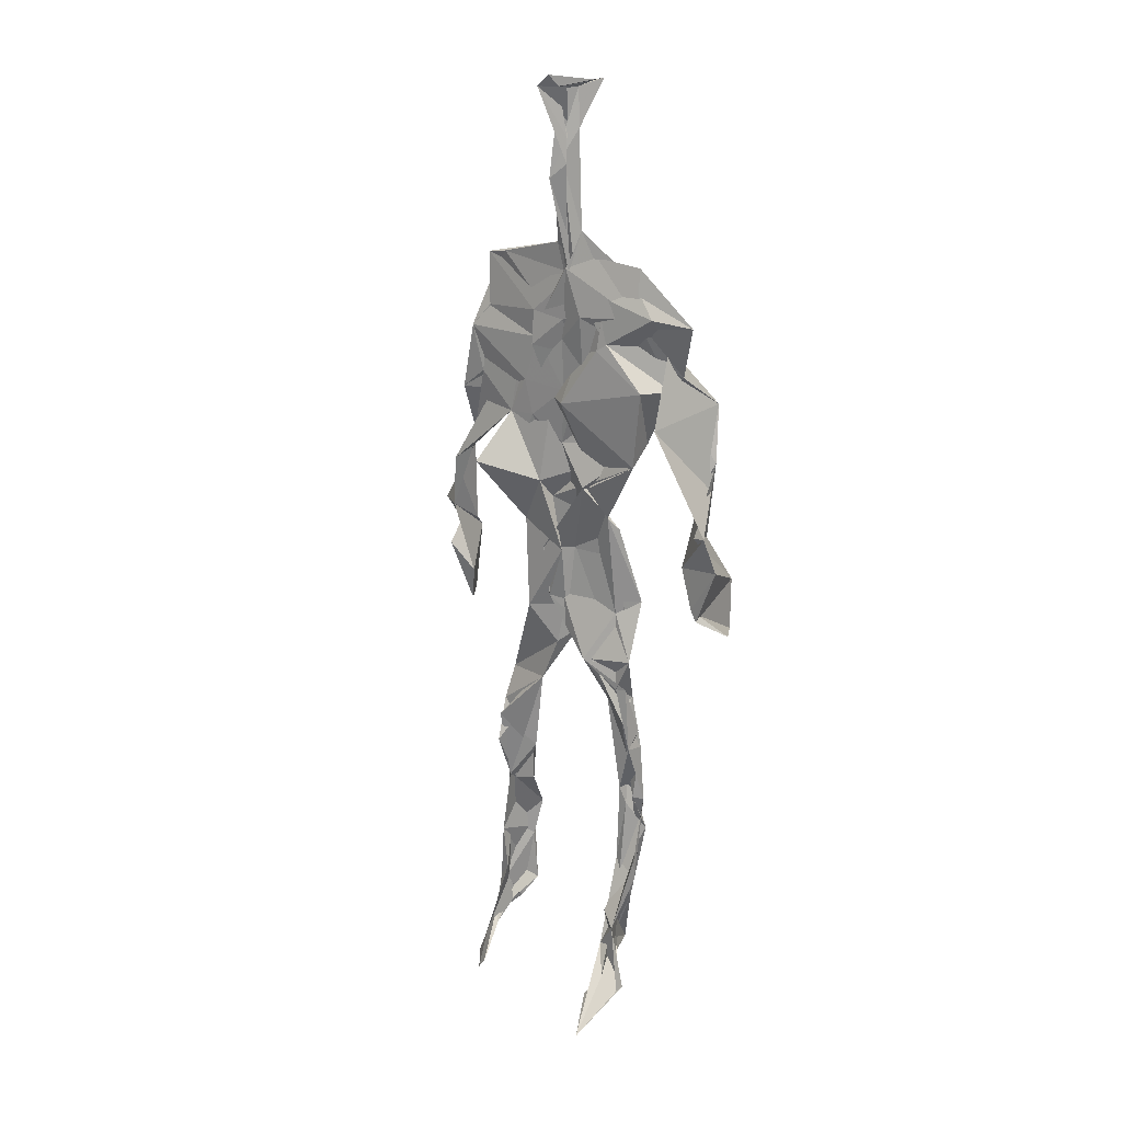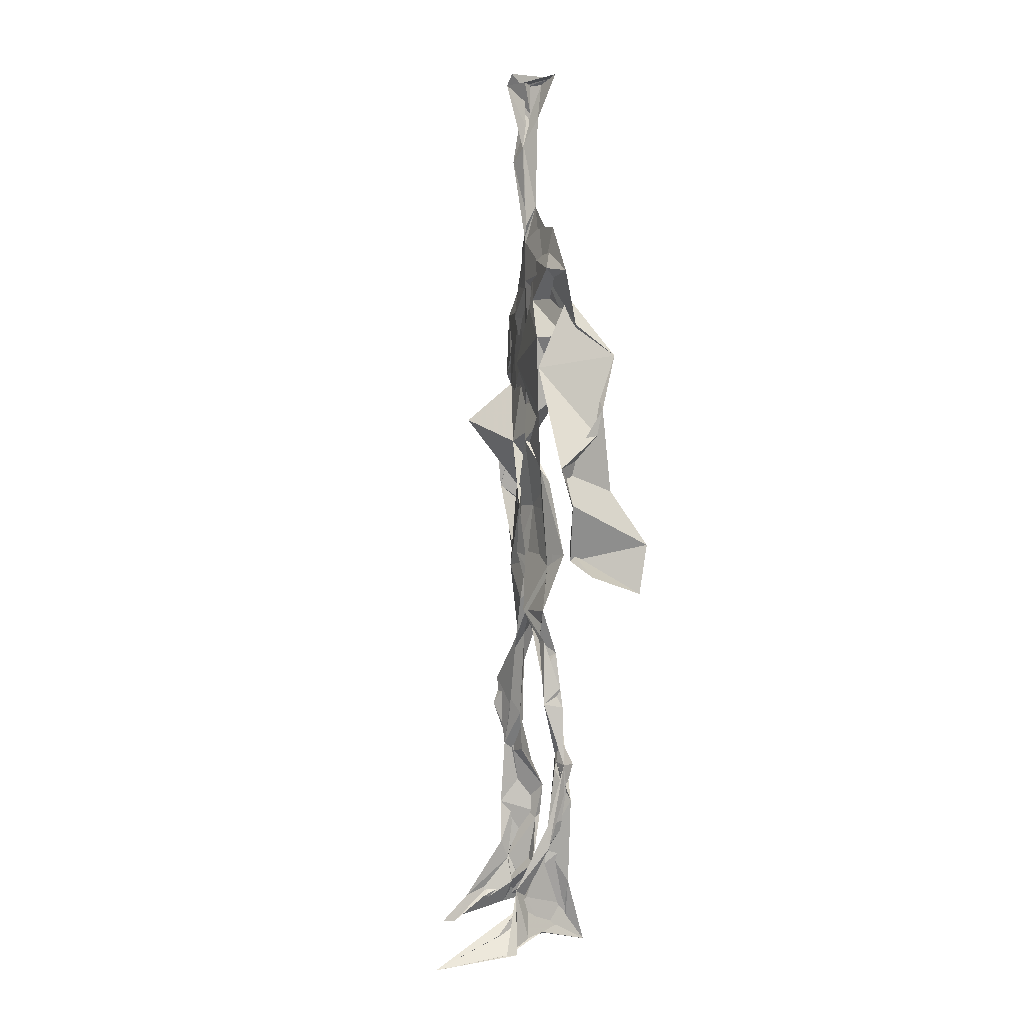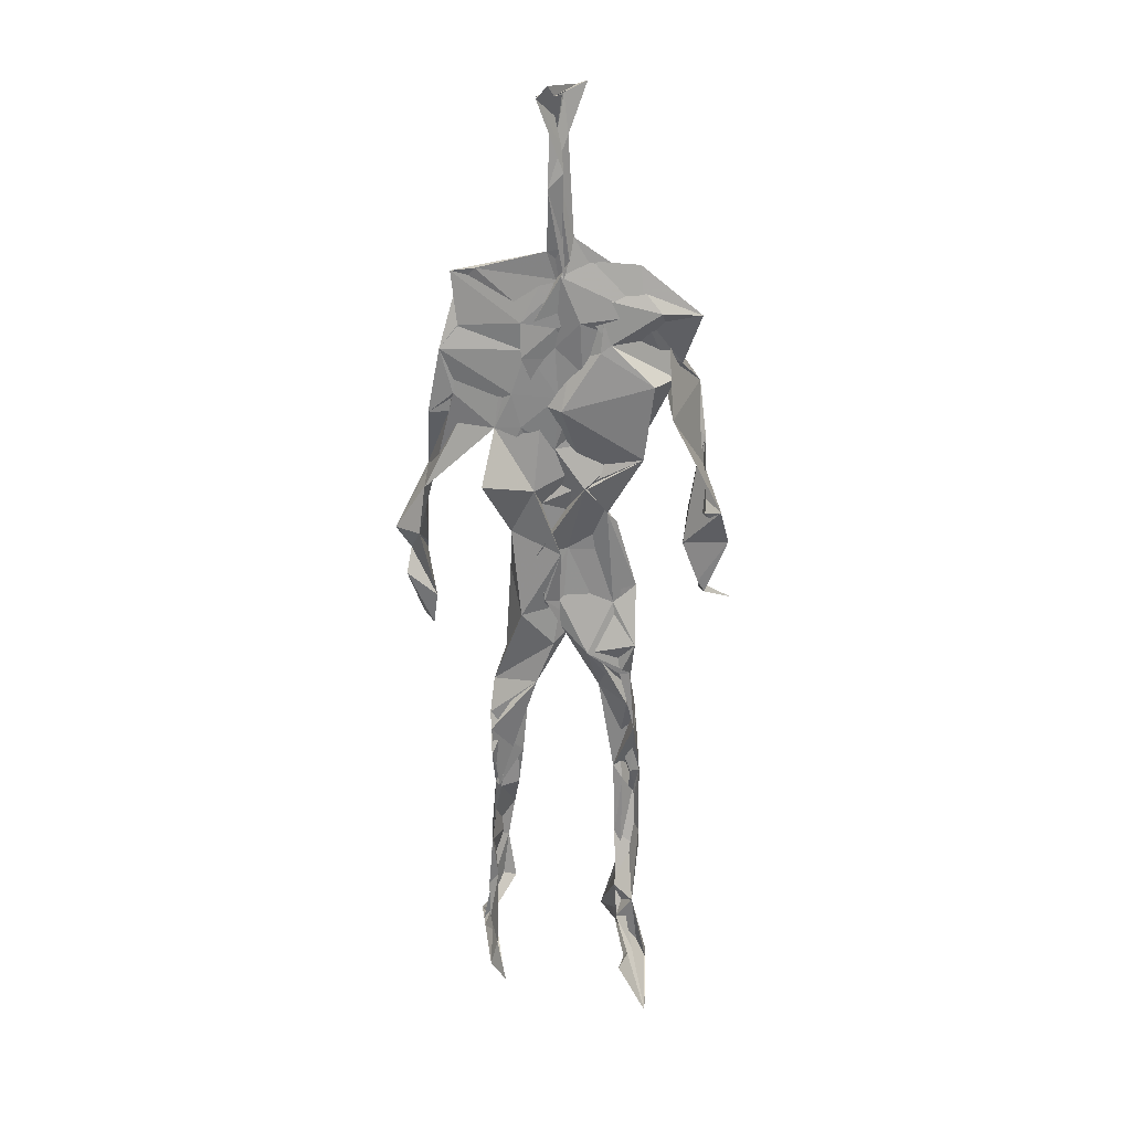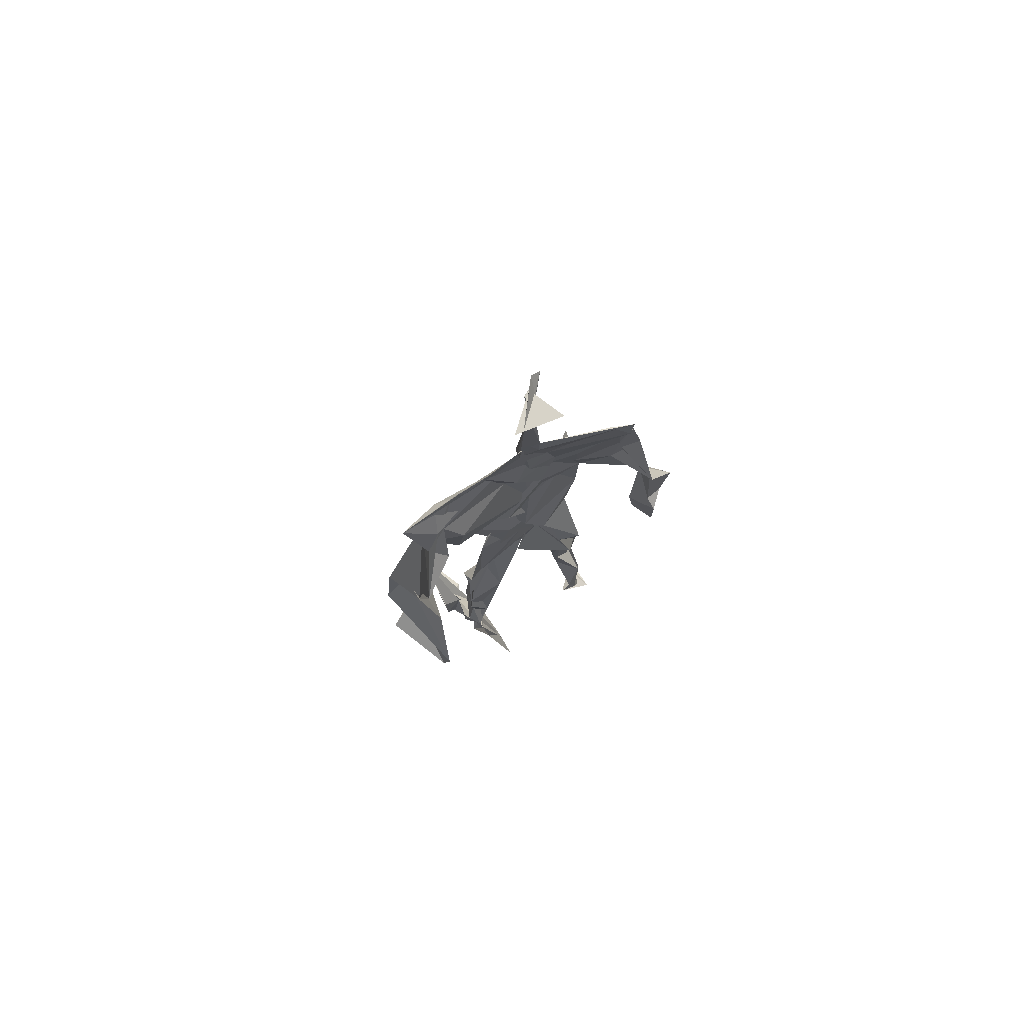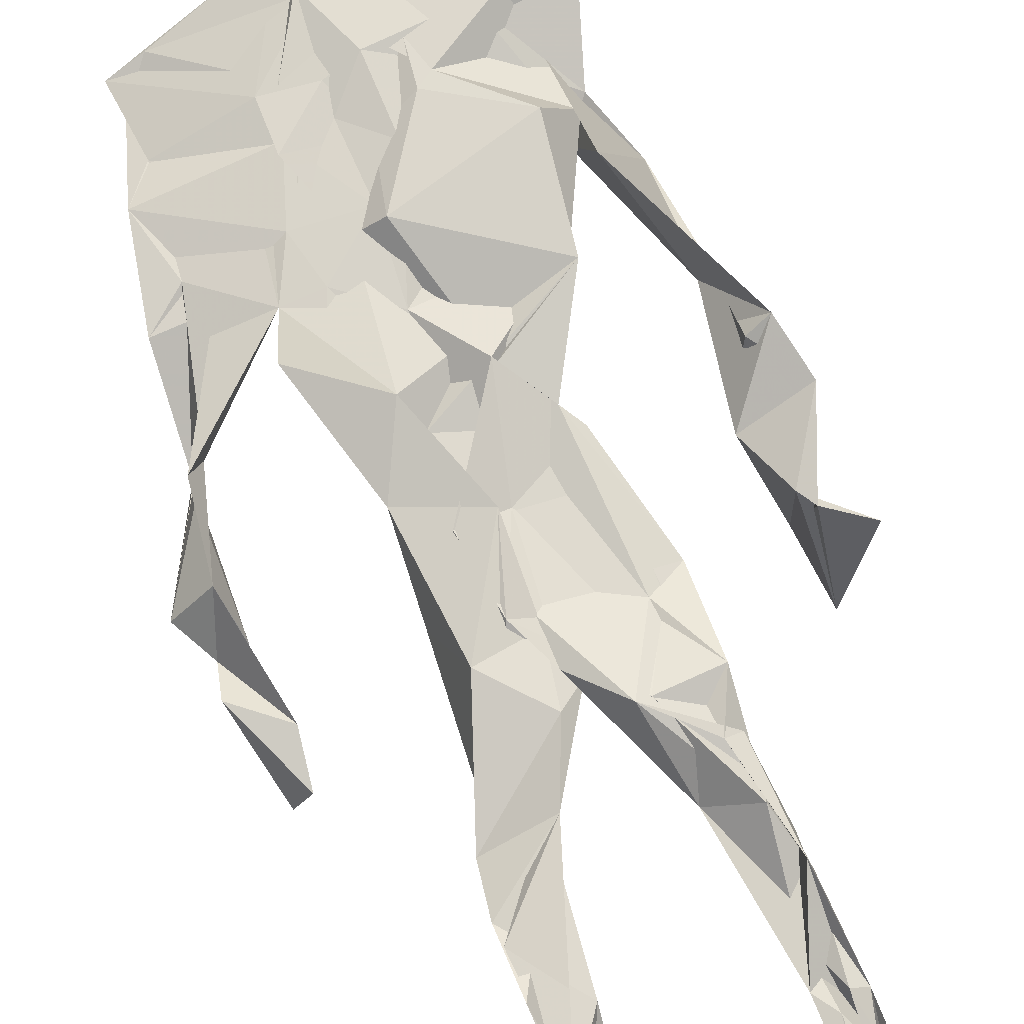
<metadata>
{"format":"obj","ext":"obj","renderer":"f3d","projection":"perspective","resolution":1024,"background":"white","views":[{"elev":23.2,"azim":30.6,"up":"+Y"},{"elev":3.3,"azim":74.1,"up":"+Y"},{"elev":28.0,"azim":-1.5,"up":"+Y"},{"elev":76.5,"azim":150.4,"up":"+Y"},{"elev":74.6,"azim":-20.6,"up":"+Z"}]}
</metadata>
<code>
v 0.4398 0.2343 0.4622
v 0.5619 0.3603 0.4747
v 0.4767 0.495 0.4888
v 0.5054 0.7654 0.4877
v 0.3958 0.6846 0.4736
v 0.3835 0.4144 0.4629
v 0.5713 0.2207 0.4626
v 0.5684 0.3092 0.47
v 0.5587 0.7478 0.4792
v 0.5216 0.3974 0.4949
v 0.4536 0.4662 0.4528
v 0.4374 0.3622 0.4757
v 0.4891 0.8483 0.4883
v 0.4943 0.7066 0.4861
v 0.4869 0.4687 0.4823
v 0.5773 0.07864 0.5271
v 0.5927 0.6282 0.5013
v 0.4064 0.7493 0.4615
v 0.4402 0.2539 0.4908
v 0.4685 0.4341 0.4645
v 0.5549 0.1393 0.4601
v 0.6135 0.5149 0.4385
v 0.4369 0.2561 0.4874
v 0.4953 0.8701 0.4798
v 0.5047 0.8677 0.4758
v 0.5505 0.08957 0.4831
v 0.5879 0.6489 0.4603
v 0.4322 0.1892 0.4712
v 0.5566 0.1273 0.5021
v 0.4333 0.3324 0.4866
v 0.5719 0.6048 0.4735
v 0.5185 0.5603 0.4924
v 0.5515 0.371 0.4878
v 0.4302 0.579 0.5255
v 0.464 0.6166 0.4858
v 0.5027 0.7395 0.4857
v 0.5631 0.2568 0.4745
v 0.5014 0.5334 0.4756
v 0.3819 0.5644 0.4517
v 0.4337 0.1349 0.4859
v 0.4341 0.2941 0.5007
v 0.5332 0.3504 0.47
v 0.4991 0.776 0.4867
v 0.5722 0.2549 0.4697
v 0.4948 0.8435 0.4869
v 0.4099 0.7312 0.4601
v 0.4546 0.5159 0.4821
v 0.569 0.5885 0.4942
v 0.4289 0.1405 0.4905
v 0.4788 0.8949 0.4612
v 0.5679 0.7178 0.4887
v 0.5566 0.08111 0.5301
v 0.5683 0.658 0.468
v 0.5176 0.5307 0.478
v 0.5491 0.1906 0.4779
v 0.4239 0.08782 0.4876
v 0.5614 0.2023 0.4609
v 0.433 0.1932 0.4927
v 0.4372 0.1109 0.4824
v 0.4067 0.6445 0.475
v 0.4297 0.0781 0.5332
v 0.484 0.4503 0.4904
v 0.4419 0.2465 0.4819
v 0.4974 0.4427 0.4849
v 0.4562 0.6469 0.4848
v 0.4487 0.3915 0.467
v 0.562 0.08878 0.5016
v 0.471 0.6713 0.4848
v 0.4704 0.3688 0.4789
v 0.4784 0.9028 0.4988
v 0.4998 0.4354 0.4854
v 0.4758 0.3654 0.4891
v 0.4366 0.1451 0.4621
v 0.5902 0.6933 0.4726
v 0.566 0.4533 0.4683
v 0.4644 0.7104 0.4837
v 0.4587 0.3959 0.4564
v 0.3888 0.5674 0.4662
v 0.3607 0.4656 0.4638
v 0.5786 0.07857 0.5178
v 0.5828 0.7196 0.4906
v 0.421 0.09193 0.4631
v 0.3787 0.4792 0.4373
v 0.5401 0.6925 0.4913
v 0.5645 0.136 0.5143
v 0.5475 0.2612 0.471
v 0.4813 0.5416 0.4804
v 0.4748 0.5588 0.4919
v 0.4545 0.2122 0.4551
v 0.4338 0.1935 0.4786
v 0.4821 0.6361 0.4826
v 0.5205 0.9081 0.4632
v 0.4943 0.7485 0.483
v 0.3822 0.567 0.447
v 0.5825 0.6802 0.4769
v 0.5072 0.4183 0.4793
v 0.5168 0.576 0.4794
v 0.4117 0.7044 0.4697
v 0.4437 0.07695 0.5561
v 0.4987 0.8615 0.4861
v 0.4978 0.4971 0.4923
v 0.3848 0.6261 0.4728
v 0.5527 0.2845 0.4646
v 0.496 0.6442 0.4865
v 0.4361 0.1 0.529
v 0.439 0.1083 0.4701
v 0.5161 0.6673 0.4892
v 0.4881 0.7571 0.4799
v 0.5124 0.9057 0.464
v 0.5012 0.9007 0.4713
v 0.4837 0.5079 0.4701
v 0.4647 0.6803 0.4871
v 0.6208 0.6389 0.4376
v 0.5386 0.07734 0.4397
v 0.4432 0.5627 0.4843
v 0.5208 0.5585 0.4884
v 0.558 0.3394 0.4877
v 0.5547 0.09173 0.4856
v 0.5585 0.1713 0.4672
v 0.4979 0.7518 0.4867
v 0.3797 0.5591 0.482
v 0.6025 0.6674 0.4686
v 0.4481 0.1772 0.4608
v 0.4587 0.2498 0.4781
v 0.5016 0.8908 0.4715
v 0.4873 0.8279 0.4951
v 0.4573 0.3388 0.4755
v 0.5247 0.7629 0.4802
v 0.4628 0.4359 0.4911
v 0.5514 0.07626 0.5416
v 0.4978 0.4229 0.4866
v 0.4885 0.8954 0.4753
v 0.5605 0.3714 0.486
v 0.5348 0.7189 0.4886
v 0.6172 0.7155 0.483
v 0.463 0.2876 0.4813
v 0.5714 0.1973 0.4856
v 0.5771 0.657 0.4983
v 0.6239 0.4657 0.4066
v 0.3519 0.508 0.4556
v 0.5142 0.7123 0.491
v 0.6243 0.5326 0.4855
v 0.5291 0.3978 0.4922
v 0.5401 0.09735 0.4581
v 0.6457 0.5038 0.485
v 0.4546 0.1319 0.4653
v 0.4379 0.1535 0.4935
v 0.55 0.1135 0.5094
v 0.6515 0.4397 0.4685
v 0.573 0.06904 0.5945
v 0.4418 0.07538 0.5442
v 0.6376 0.5365 0.4931
v 0.6262 0.59 0.4505
v 0.6264 0.4525 0.4811
v 0.4867 0.772 0.4809
v 0.4931 0.5953 0.4841
v 0.3737 0.5112 0.4762
v 0.4933 0.6887 0.4847
v 0.4415 0.6157 0.484
v 0.4907 0.8995 0.4845
v 0.3649 0.4857 0.4511
v 0.4463 0.1822 0.4555
v 0.4309 0.1355 0.4847
v 0.5963 0.6569 0.4779
v 0.4535 0.2952 0.4888
v 0.3737 0.4153 0.4418
v 0.4765 0.7135 0.4845
v 0.433 0.1069 0.4879
v 0.4339 0.3196 0.497
v 0.5042 0.4977 0.4801
v 0.427 0.7538 0.4683
v 0.5652 0.2541 0.4588
v 0.5651 0.3123 0.4872
v 0.5548 0.1748 0.4826
v 0.5006 0.8401 0.4895
v 0.4982 0.6346 0.4951
v 0.5647 0.401 0.4883
v 0.5481 0.1432 0.4992
v 0.5388 0.5329 0.483
v 0.3872 0.4443 0.4661
v 0.6066 0.4965 0.4715
v 0.6277 0.4211 0.415
v 0.3804 0.4897 0.4479
v 0.4364 0.09783 0.511
v 0.564 0.09365 0.5319
v 0.5648 0.7589 0.479
v 0.567 0.3268 0.4723
v 0.6203 0.4622 0.4796
v 0.5429 0.1152 0.4642
v 0.4493 0.6763 0.4792
v 0.5715 0.176 0.4842
v 0.6249 0.5659 0.4555
v 0.545 0.4409 0.4781
v 0.6186 0.5712 0.4599
v 0.5475 0.5218 0.477
v 0.4295 0.1094 0.5008
v 0.4932 0.9025 0.4899
v 0.5313 0.6861 0.4921
v 0.4915 0.4052 0.4892
v 0.4993 0.9027 0.4869
v 0.5522 0.4416 0.4749
v 0.4228 0.09267 0.482
v 0.4878 0.9123 0.4965
v 0.4153 0.6279 0.4732
v 0.5069 0.6765 0.4822
v 0.5562 0.2483 0.4741
v 0.5092 0.7833 0.4792
v 0.4688 0.6868 0.4841
v 0.4993 0.7433 0.485
v 0.5543 0.08909 0.5228
v 0.5803 0.08131 0.5168
v 0.5654 0.06929 0.5556
v 0.6195 0.48 0.4291
v 0.6099 0.515 0.4659
v 0.6065 0.5513 0.4414
v 0.5544 0.08327 0.5296
v 0.5453 0.0715 0.5558
v 0.5513 0.08959 0.5038
v 0.565 0.07084 0.5677
v 0.5675 0.07202 0.5647
v 0.5443 0.07919 0.5343
v 0.6126 0.4918 0.4655
v 0.6099 0.4775 0.4715
v 0.6245 0.5152 0.4852
v 0.6121 0.5321 0.4673
v 0.6268 0.5655 0.4667
v 0.6336 0.5677 0.484
v 0.614 0.5235 0.4767
v 0.5489 0.07303 0.5546
v 0.5452 0.08934 0.5149
v 0.5566 0.06931 0.5457
v 0.6263 0.5543 0.4725
v 0.602 0.5997 0.4785
f 23 165 30
f 135 74 122
f 174 29 55
f 6 166 180
f 97 87 48
f 108 43 155
f 32 116 195
f 151 61 184
f 128 51 120
f 27 95 122
f 119 144 21
f 133 187 173
f 49 196 73
f 156 53 31
f 101 88 47
f 48 176 97
f 31 48 116
f 112 205 14
f 1 19 58
f 97 91 88
f 153 22 194
f 59 61 40
f 64 129 199
f 69 169 136
f 128 120 207
f 17 194 152
f 17 113 74
f 190 159 68
f 90 23 28
f 180 166 83
f 81 84 74
f 80 148 150
f 179 75 195
f 160 109 203
f 11 129 47
f 127 136 124
f 107 95 53
f 99 151 105
f 191 172 55
f 25 207 45
f 149 182 154
f 35 115 159
f 94 78 60
f 118 52 26
f 68 159 91
f 22 142 139
f 14 205 134
f 38 32 3
f 53 156 107
f 100 160 70
f 208 46 167
f 201 170 195
f 110 126 25
f 173 8 33
f 39 121 183
f 85 67 178
f 39 183 140
f 3 170 62
f 39 204 121
f 131 10 15
f 117 8 103
f 142 22 153
f 181 188 145
f 169 165 19
f 140 161 157
f 155 13 45
f 99 105 61
f 195 116 179
f 57 178 119
f 177 193 33
f 83 79 161
f 160 203 70
f 97 88 87
f 118 67 16
f 171 93 167
f 12 77 30
f 178 67 144
f 62 71 131
f 62 20 3
f 166 79 83
f 208 104 65
f 39 94 204
f 207 120 4
f 21 7 119
f 171 46 18
f 47 88 34
f 94 140 78
f 44 57 37
f 147 90 40
f 121 159 78
f 93 4 120
f 134 84 36
f 43 175 13
f 119 7 57
f 11 66 129
f 55 29 148
f 189 21 114
f 12 30 72
f 125 50 132
f 20 66 11
f 54 48 87
f 89 124 1
f 155 45 4
f 195 75 201
f 109 92 197
f 137 85 57
f 105 151 196
f 120 158 167
f 155 43 13
f 44 8 173
f 145 152 181
f 205 176 198
f 26 114 118
f 154 182 139
f 66 77 12
f 187 10 42
f 203 197 70
f 26 185 29
f 96 69 77
f 186 128 9
f 70 200 24
f 1 124 136
f 175 100 70
f 152 192 17
f 80 16 85
f 200 50 24
f 56 184 61
f 161 79 180
f 89 1 162
f 37 57 7
f 81 135 9
f 131 42 10
f 47 129 101
f 80 85 148
f 46 5 98
f 49 73 58
f 8 37 103
f 46 98 18
f 201 177 143
f 202 59 163
f 163 59 40
f 69 96 72
f 78 140 157
f 17 74 164
f 162 146 123
f 185 150 148
f 181 152 194
f 197 200 70
f 169 72 165
f 158 107 104
f 111 3 11
f 187 42 86
f 68 76 190
f 53 164 31
f 69 136 127
f 152 145 142
f 23 63 28
f 163 40 28
f 29 174 189
f 116 32 31
f 190 98 60
f 98 76 18
f 24 125 13
f 25 92 110
f 58 162 1
f 49 58 147
f 66 20 77
f 197 203 109
f 166 6 79
f 142 145 139
f 43 36 126
f 132 50 92
f 74 113 122
f 204 65 159
f 83 183 157
f 175 43 126
f 4 45 207
f 65 204 5
f 141 158 120
f 10 187 133
f 159 88 91
f 174 21 189
f 108 18 76
f 209 76 14
f 94 102 204
f 106 82 202
f 193 10 33
f 105 147 40
f 194 22 181
f 200 197 50
f 3 32 170
f 196 147 105
f 62 15 87
f 147 58 90
f 83 157 180
f 68 91 112
f 160 100 126
f 180 79 6
f 89 162 123
f 137 57 44
f 101 62 87
f 75 179 193
f 155 93 171
f 36 84 81
f 134 209 14
f 199 12 72
f 41 63 23
f 109 160 110
f 82 146 168
f 192 142 153
f 114 144 118
f 46 171 167
f 16 150 52
f 61 151 99
f 38 111 115
f 135 81 74
f 121 204 159
f 73 146 162
f 55 172 86
f 136 169 19
f 73 162 58
f 45 132 25
f 164 27 17
f 112 91 205
f 35 104 156
f 77 62 96
f 170 32 195
f 176 205 91
f 201 71 170
f 117 2 8
f 51 128 186
f 13 175 24
f 16 67 85
f 143 131 71
f 28 40 90
f 29 189 26
f 32 38 156
f 59 56 61
f 138 31 164
f 159 190 60
f 133 173 33
f 167 158 208
f 186 9 135
f 62 101 64
f 152 142 192
f 164 74 84
f 103 86 42
f 121 78 157
f 132 92 25
f 23 30 41
f 13 125 45
f 4 93 155
f 188 181 139
f 169 69 72
f 202 163 106
f 62 170 71
f 89 28 63
f 202 56 59
f 107 141 95
f 189 114 26
f 137 44 191
f 7 21 174
f 46 208 5
f 104 107 156
f 139 182 188
f 64 101 129
f 207 36 9
f 154 145 188
f 43 209 36
f 146 82 106
f 157 183 121
f 123 28 89
f 172 44 173
f 151 184 196
f 63 124 89
f 24 175 70
f 106 163 123
f 54 193 179
f 122 113 27
f 165 72 30
f 138 176 48
f 168 146 73
f 95 51 122
f 35 159 65
f 138 84 198
f 136 19 1
f 84 138 164
f 64 96 62
f 22 139 181
f 172 173 86
f 77 69 127
f 35 156 38
f 55 148 191
f 177 75 193
f 15 10 193
f 65 104 35
f 185 26 52
f 106 123 146
f 93 120 167
f 12 199 129
f 165 23 19
f 88 101 87
f 190 76 98
f 209 108 76
f 117 42 143
f 102 94 60
f 183 161 140
f 48 54 179
f 207 9 128
f 154 139 145
f 90 58 19
f 171 18 155
f 31 138 48
f 105 40 61
f 133 33 10
f 209 134 36
f 164 95 27
f 30 77 127
f 179 116 48
f 193 54 15
f 29 185 148
f 68 112 76
f 100 175 126
f 115 111 47
f 149 154 188
f 47 111 11
f 197 92 50
f 9 36 81
f 192 113 17
f 184 56 168
f 37 8 44
f 156 31 32
f 16 52 118
f 130 52 150
f 201 75 177
f 97 176 91
f 3 111 38
f 120 51 141
f 55 206 174
f 17 27 194
f 2 33 8
f 108 155 18
f 83 161 183
f 143 71 201
f 39 140 94
f 53 95 164
f 30 127 41
f 172 191 44
f 66 12 129
f 168 73 196
f 37 7 103
f 207 25 126
f 113 153 27
f 177 33 2
f 62 131 15
f 174 206 7
f 113 192 153
f 95 141 51
f 122 51 135
f 143 177 2
f 20 62 77
f 20 11 3
f 34 88 159
f 117 103 42
f 34 159 115
f 28 123 163
f 206 86 103
f 102 5 204
f 60 78 159
f 207 126 36
f 206 103 7
f 150 185 130
f 15 54 87
f 148 85 191
f 173 187 86
f 52 130 185
f 119 178 144
f 49 147 196
f 178 57 85
f 144 114 21
f 158 141 107
f 124 63 127
f 196 184 168
f 35 38 115
f 202 82 56
f 2 117 143
f 138 198 176
f 110 160 126
f 132 45 125
f 209 43 108
f 131 143 42
f 208 158 104
f 188 182 149
f 80 150 16
f 186 135 51
f 199 96 64
f 5 60 98
f 41 127 63
f 72 96 199
f 125 24 50
f 90 19 23
f 67 118 144
f 112 14 76
f 109 110 92
f 168 56 82
f 84 134 198
f 206 55 86
f 205 198 134
f 102 60 5
f 137 191 85
f 194 27 153
f 161 180 157
f 47 34 115
f 65 5 208

</code>
